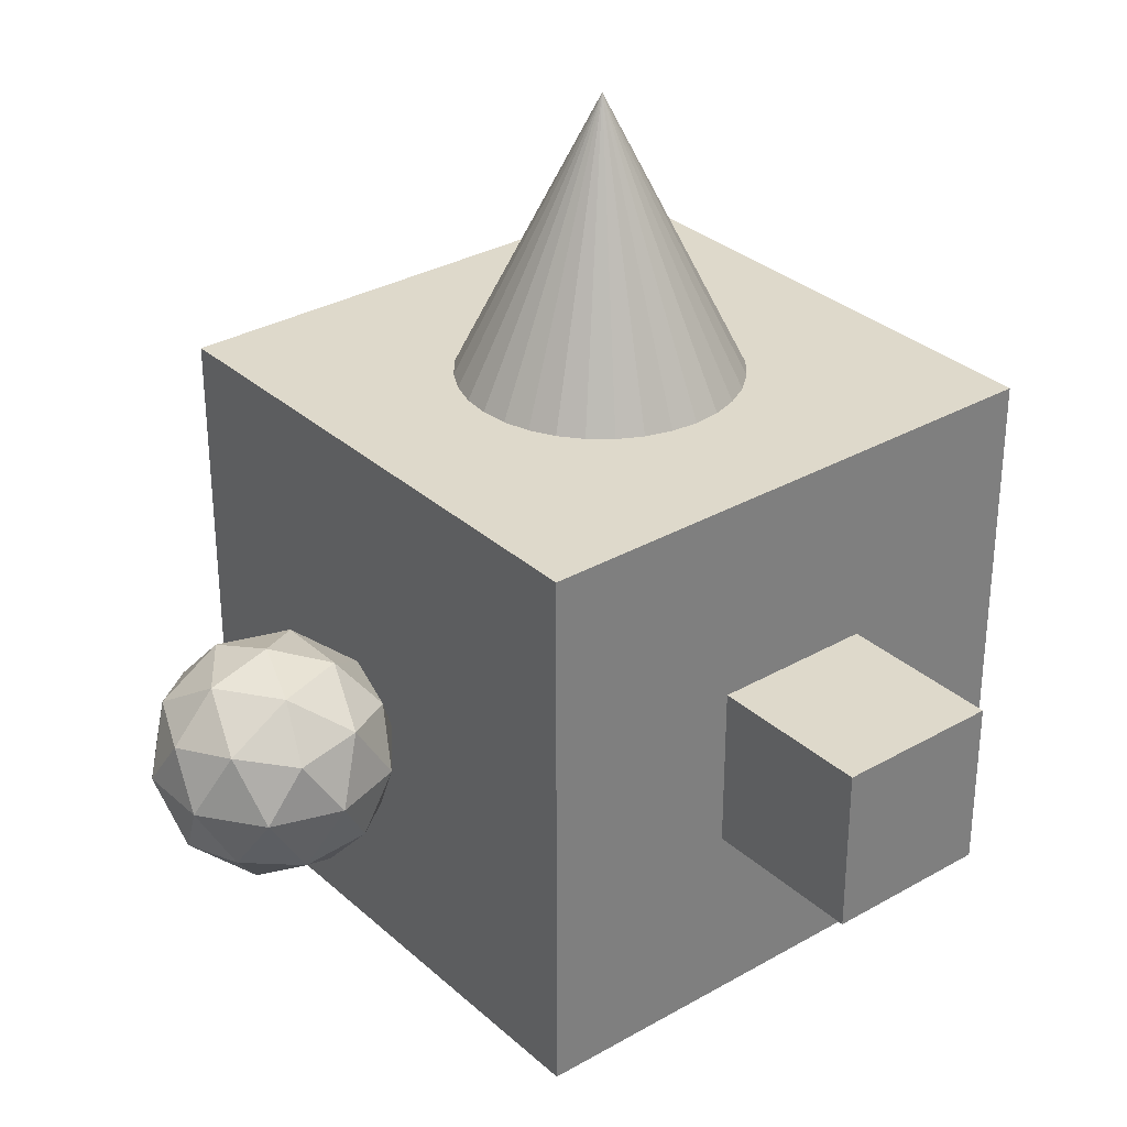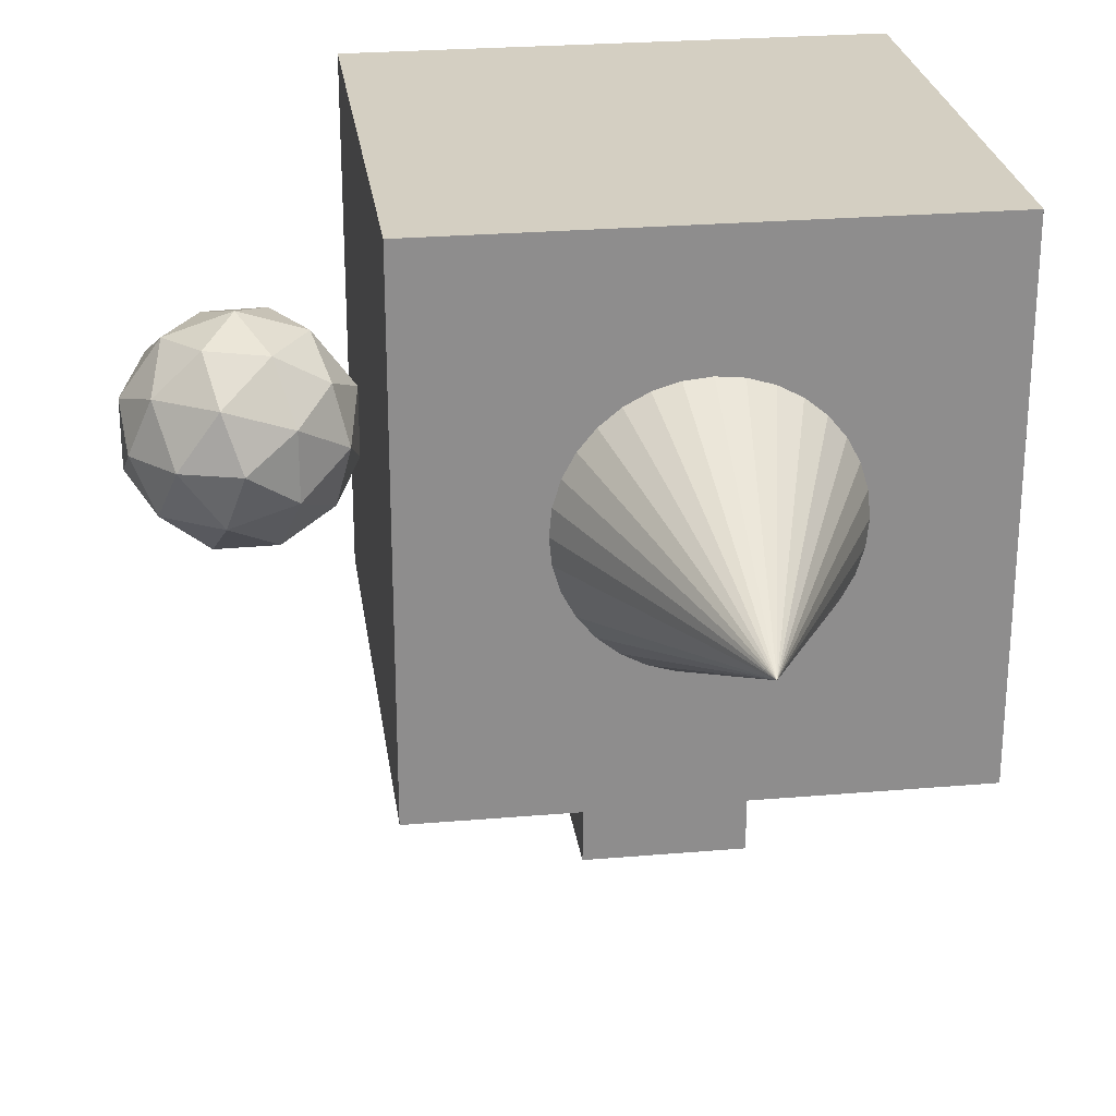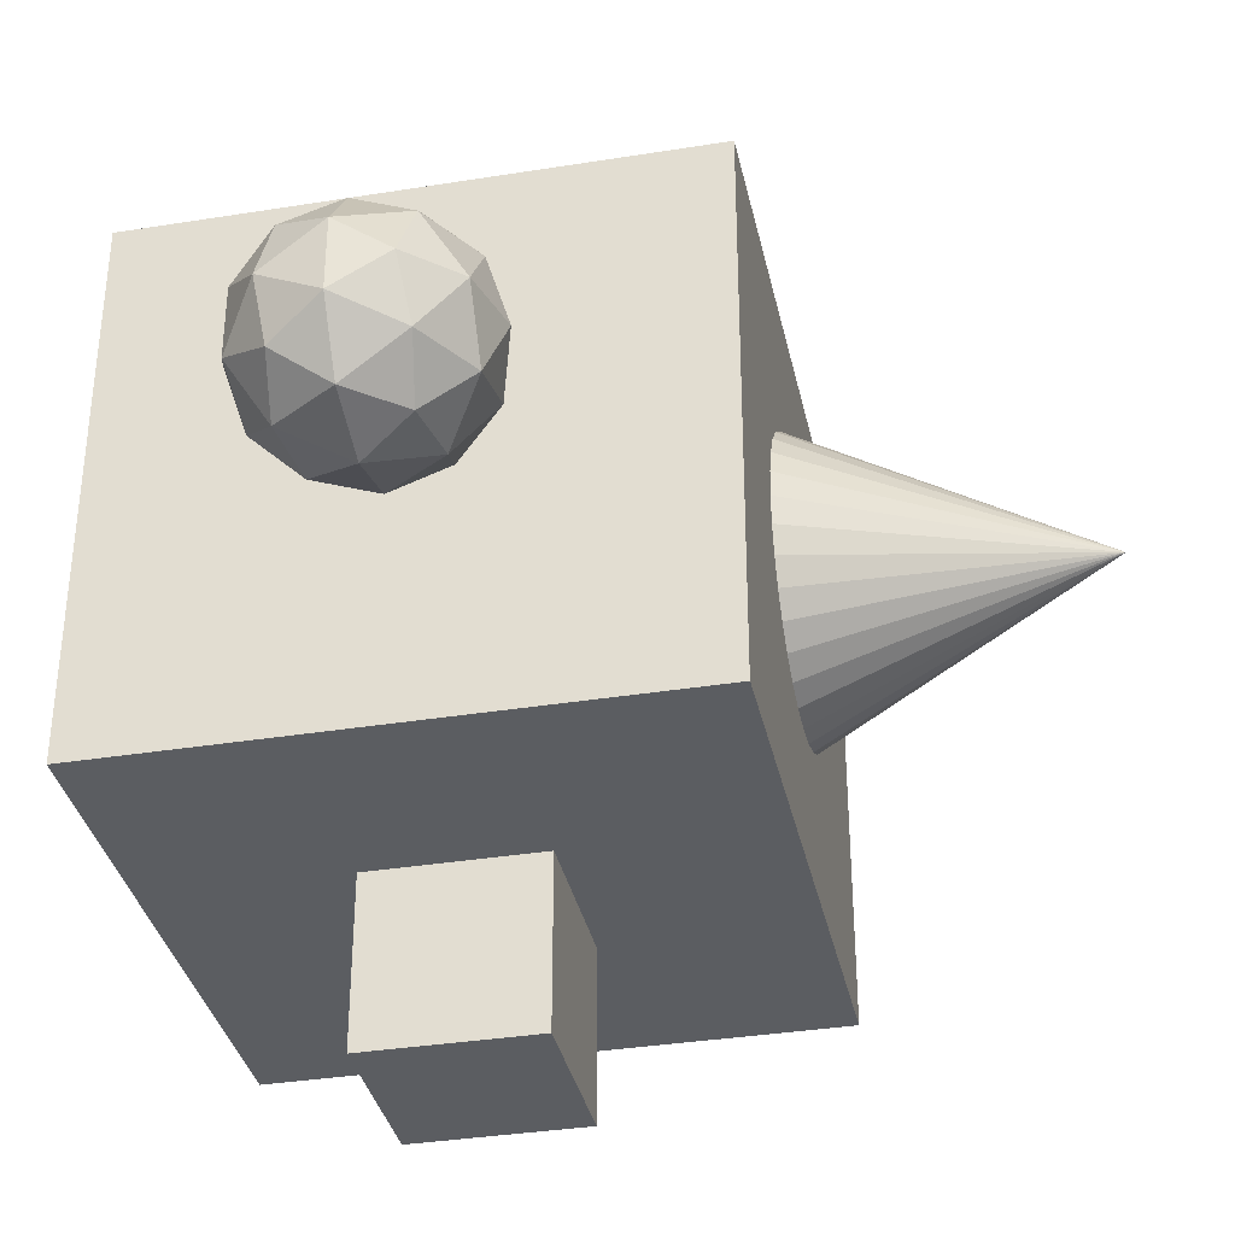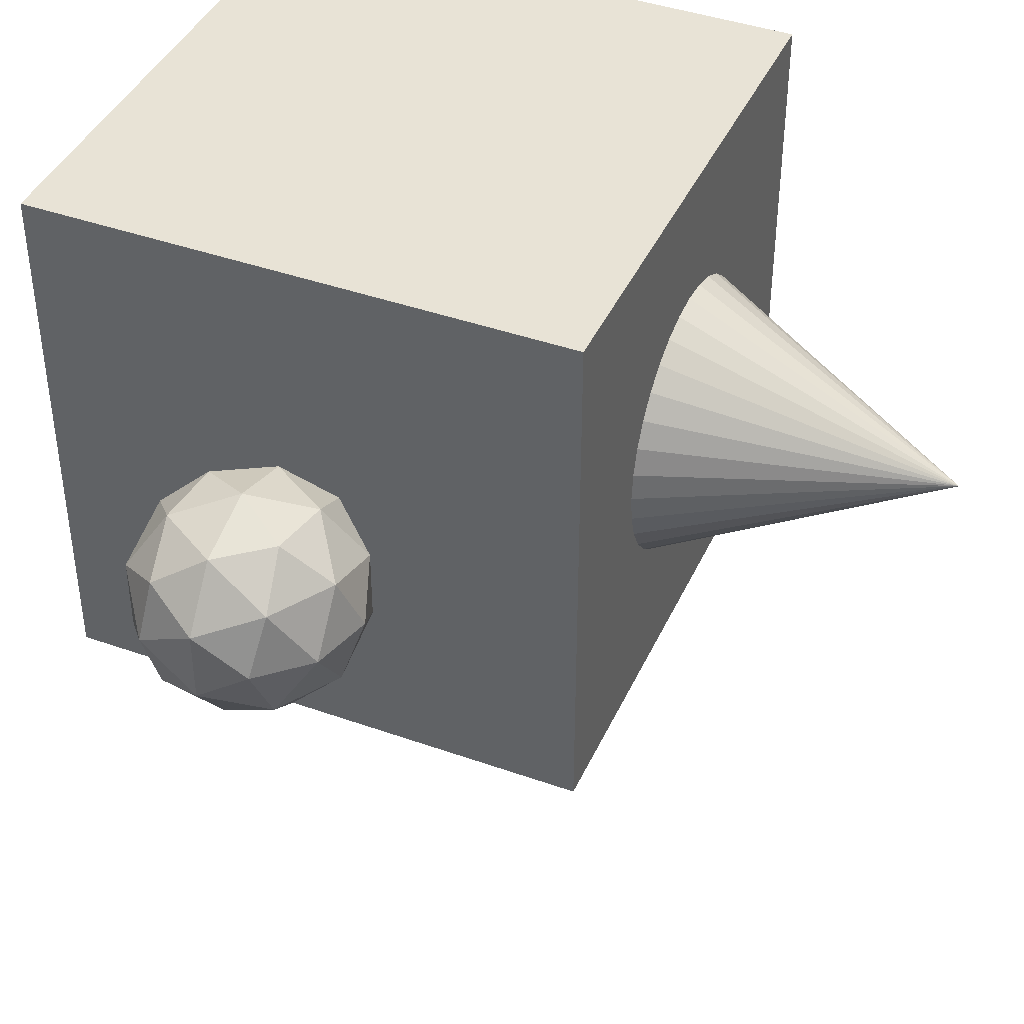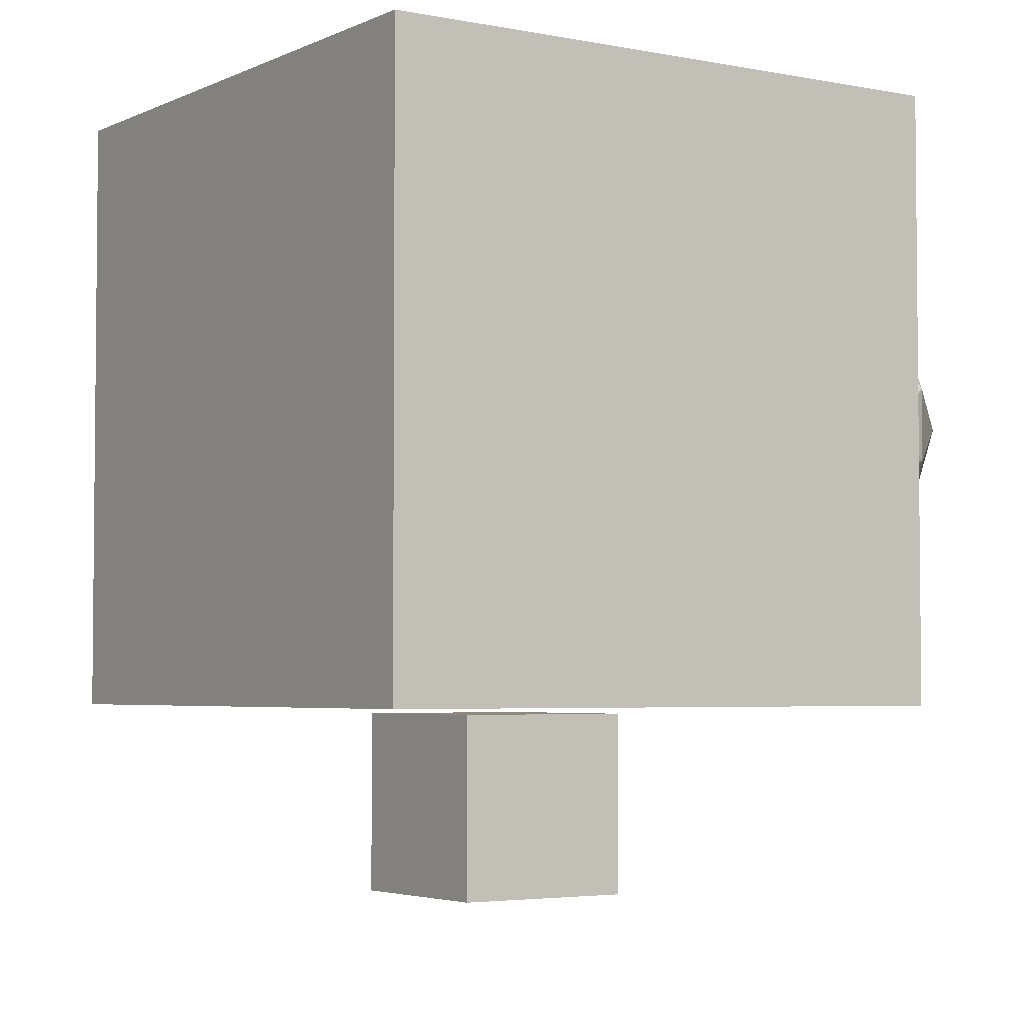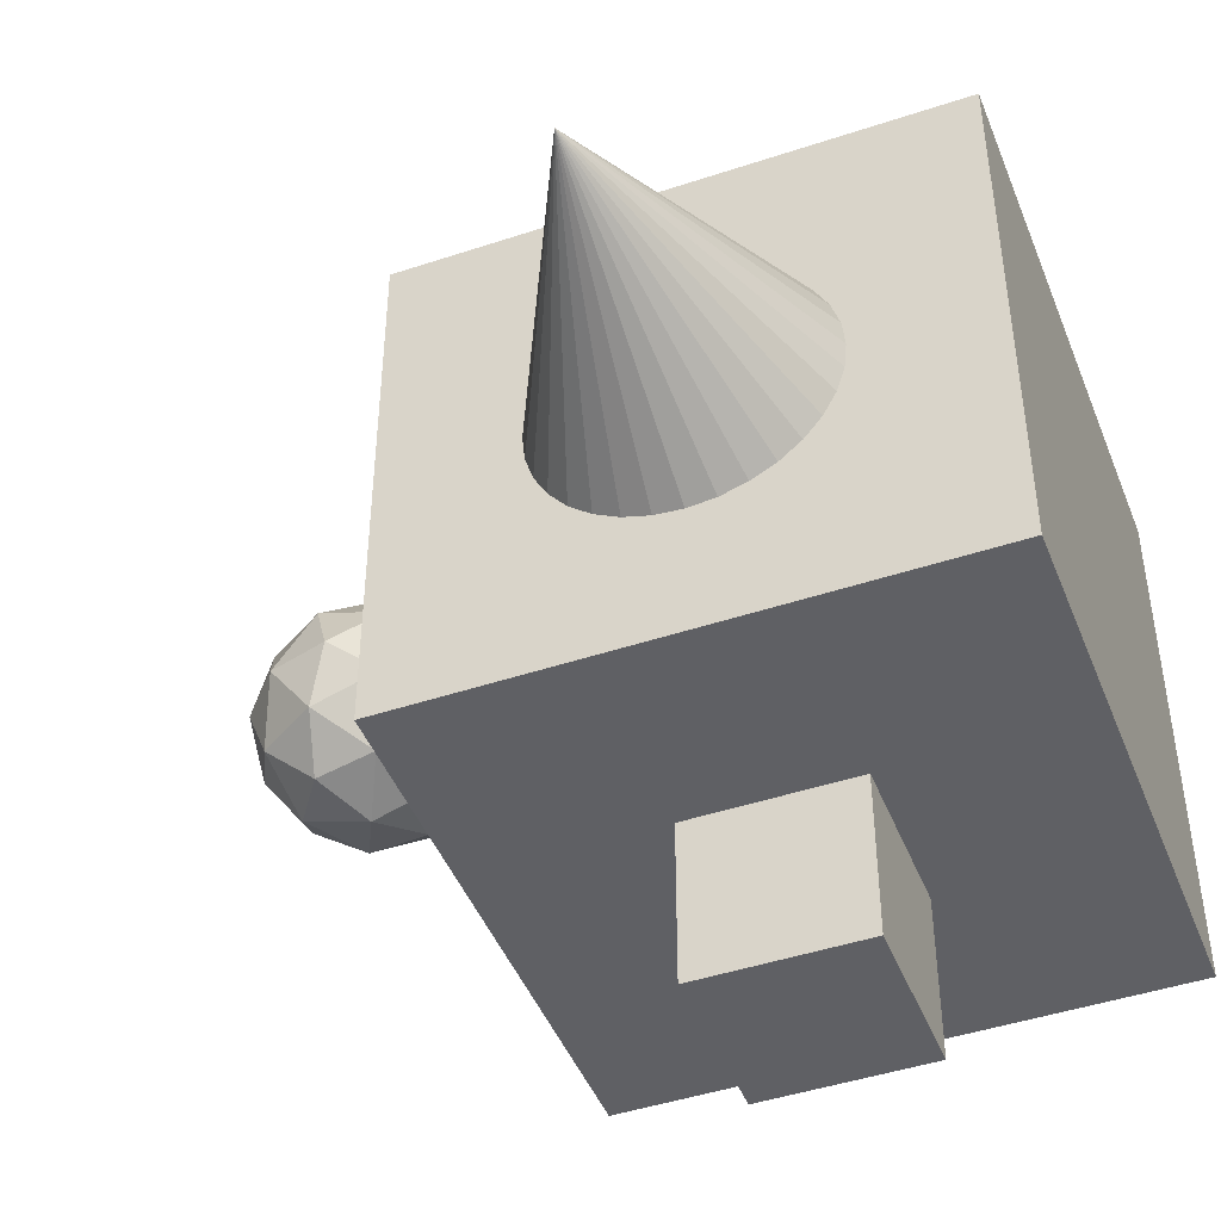
<metadata>
{"format":"obj","ext":"obj","renderer":"f3d","projection":"perspective","resolution":1024,"background":"white","views":[{"elev":31.7,"azim":141.1,"up":"+Y"},{"elev":25.7,"azim":172.2,"up":"+Z"},{"elev":-35.4,"azim":102.0,"up":"+Z"},{"elev":41.8,"azim":113.2,"up":"+Z"},{"elev":-3.7,"azim":-33.8,"up":"+Z"},{"elev":-45.3,"azim":-159.0,"up":"+Z"}]}
</metadata>
<code>
o Icosphere
v 1.429 -0.4215 0
v 1.734 -0.1885 0.2216
v 1.312 -0.1885 0.3586
v 1.052 -0.1885 0
v 1.312 -0.1885 -0.3586
v 1.734 -0.1885 -0.2216
v 1.545 0.1885 0.3586
v 1.124 0.1885 0.2216
v 1.124 0.1885 -0.2216
v 1.545 0.1885 -0.3586
v 1.806 0.1885 0
v 1.429 0.4215 0
v 1.36 -0.3586 0.2108
v 1.608 -0.3586 0.1303
v 1.54 -0.2216 0.341
v 1.787 -0.2216 0
v 1.608 -0.3586 -0.1303
v 1.207 -0.3586 0
v 1.139 -0.2216 0.2108
v 1.36 -0.3586 -0.2108
v 1.139 -0.2216 -0.2108
v 1.54 -0.2216 -0.341
v 1.83 0 0.1303
v 1.83 0 -0.1303
v 1.429 0 0.4215
v 1.677 0 0.341
v 1.028 0 0.1303
v 1.181 0 0.341
v 1.181 0 -0.341
v 1.028 0 -0.1303
v 1.677 0 -0.341
v 1.429 0 -0.4215
v 1.719 0.2216 0.2108
v 1.318 0.2216 0.341
v 1.07 0.2216 0
v 1.318 0.2216 -0.341
v 1.719 0.2216 -0.2108
v 1.497 0.3586 0.2108
v 1.65 0.3586 0
v 1.249 0.3586 0.1303
v 1.249 0.3586 -0.1303
v 1.497 0.3586 -0.2108
v 1 1 -1
v 1 -1 -1
v 1 1 1
v 1 -1 1
v -1 1 -1
v -1 -1 -1
v -1 1 1
v -1 -1 1
v 0 0.9906 -0.5152
v 0.1005 0.9906 -0.5053
v 0.1972 0.9906 -0.476
v 0.2862 0.9906 -0.4284
v 0.3643 0.9906 -0.3643
v 0.4284 0.9906 -0.2862
v 0.476 0.9906 -0.1972
v 0.5053 0.9906 -0.1005
v 0.5152 0.9906 -0
v 0.5053 0.9906 0.1005
v 0.476 0.9906 0.1972
v 0.4284 0.9906 0.2862
v 0.3643 0.9906 0.3643
v 0.2862 0.9906 0.4284
v 0.1972 0.9906 0.476
v 0.1005 0.9906 0.5053
v -0 0.9906 0.5152
v -0.1005 0.9906 0.5053
v -0.1972 0.9906 0.476
v -0.2862 0.9906 0.4284
v -0.3643 0.9906 0.3643
v -0.4284 0.9906 0.2862
v -0.476 0.9906 0.1972
v -0.5053 0.9906 0.1005
v -0.5152 0.9906 -0
v -0.5053 0.9906 -0.1005
v -0.476 0.9906 -0.1972
v -0.4284 0.9906 -0.2862
v -0.3643 0.9906 -0.3643
v -0.2862 0.9906 -0.4284
v -0.1972 0.9906 -0.476
v -0.1005 0.9906 -0.5053
v 0 2.021 0
v -0.2969 -0.2969 -1.029
v -0.2969 0.2969 -1.029
v -0.2969 -0.2969 -1.622
v -0.2969 0.2969 -1.622
v 0.2969 -0.2969 -1.029
v 0.2969 0.2969 -1.029
v 0.2969 -0.2969 -1.622
v 0.2969 0.2969 -1.622
f 1 14 13
f 2 14 16
f 1 13 18
f 1 18 20
f 1 20 17
f 2 16 23
f 3 15 25
f 4 19 27
f 5 21 29
f 6 22 31
f 2 23 26
f 3 25 28
f 4 27 30
f 5 29 32
f 6 31 24
f 7 33 38
f 8 34 40
f 9 35 41
f 10 36 42
f 11 37 39
f 39 42 12
f 39 37 42
f 37 10 42
f 42 41 12
f 42 36 41
f 36 9 41
f 41 40 12
f 41 35 40
f 35 8 40
f 40 38 12
f 40 34 38
f 34 7 38
f 38 39 12
f 38 33 39
f 33 11 39
f 24 37 11
f 24 31 37
f 31 10 37
f 32 36 10
f 32 29 36
f 29 9 36
f 30 35 9
f 30 27 35
f 27 8 35
f 28 34 8
f 28 25 34
f 25 7 34
f 26 33 7
f 26 23 33
f 23 11 33
f 31 32 10
f 31 22 32
f 22 5 32
f 29 30 9
f 29 21 30
f 21 4 30
f 27 28 8
f 27 19 28
f 19 3 28
f 25 26 7
f 25 15 26
f 15 2 26
f 23 24 11
f 23 16 24
f 16 6 24
f 17 22 6
f 17 20 22
f 20 5 22
f 20 21 5
f 20 18 21
f 18 4 21
f 18 19 4
f 18 13 19
f 13 3 19
f 16 17 6
f 16 14 17
f 14 1 17
f 13 15 3
f 13 14 15
f 14 2 15
f 43 47 49 45
f 46 45 49 50
f 50 49 47 48
f 48 44 46 50
f 44 43 45 46
f 48 47 43 44
f 51 83 52
f 52 83 53
f 53 83 54
f 54 83 55
f 55 83 56
f 56 83 57
f 57 83 58
f 58 83 59
f 59 83 60
f 60 83 61
f 61 83 62
f 62 83 63
f 63 83 64
f 64 83 65
f 65 83 66
f 66 83 67
f 67 83 68
f 68 83 69
f 69 83 70
f 70 83 71
f 71 83 72
f 72 83 73
f 73 83 74
f 74 83 75
f 75 83 76
f 76 83 77
f 77 83 78
f 78 83 79
f 79 83 80
f 80 83 81
f 51 52 53 54 55 56 57 58 59 60 61 62 63 64 65 66 67 68 69 70 71 72 73 74 75 76 77 78 79 80 81 82
f 81 83 82
f 82 83 51
f 84 85 87 86
f 86 87 91 90
f 90 91 89 88
f 88 89 85 84
f 86 90 88 84
f 91 87 85 89

</code>
